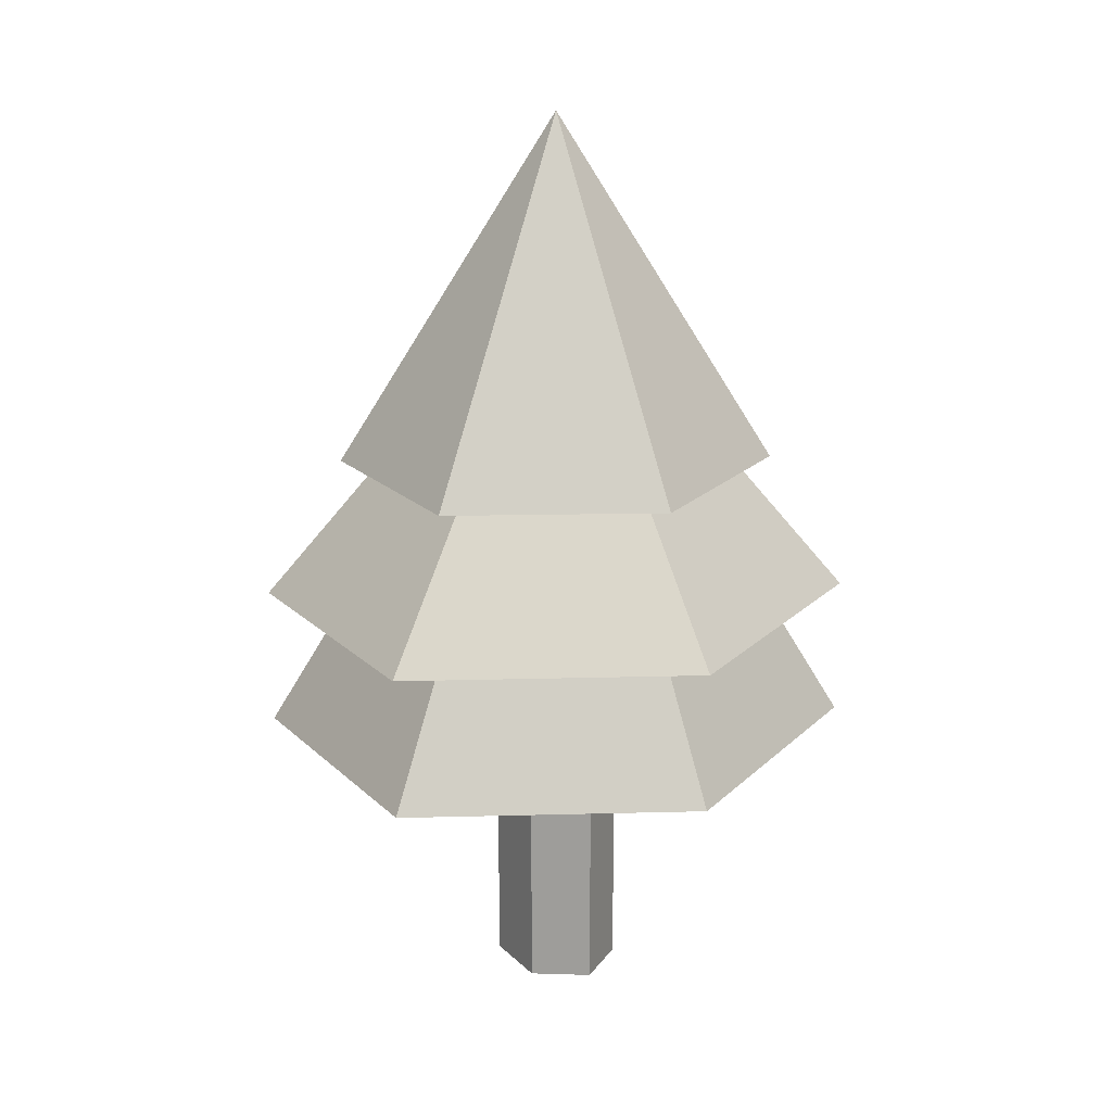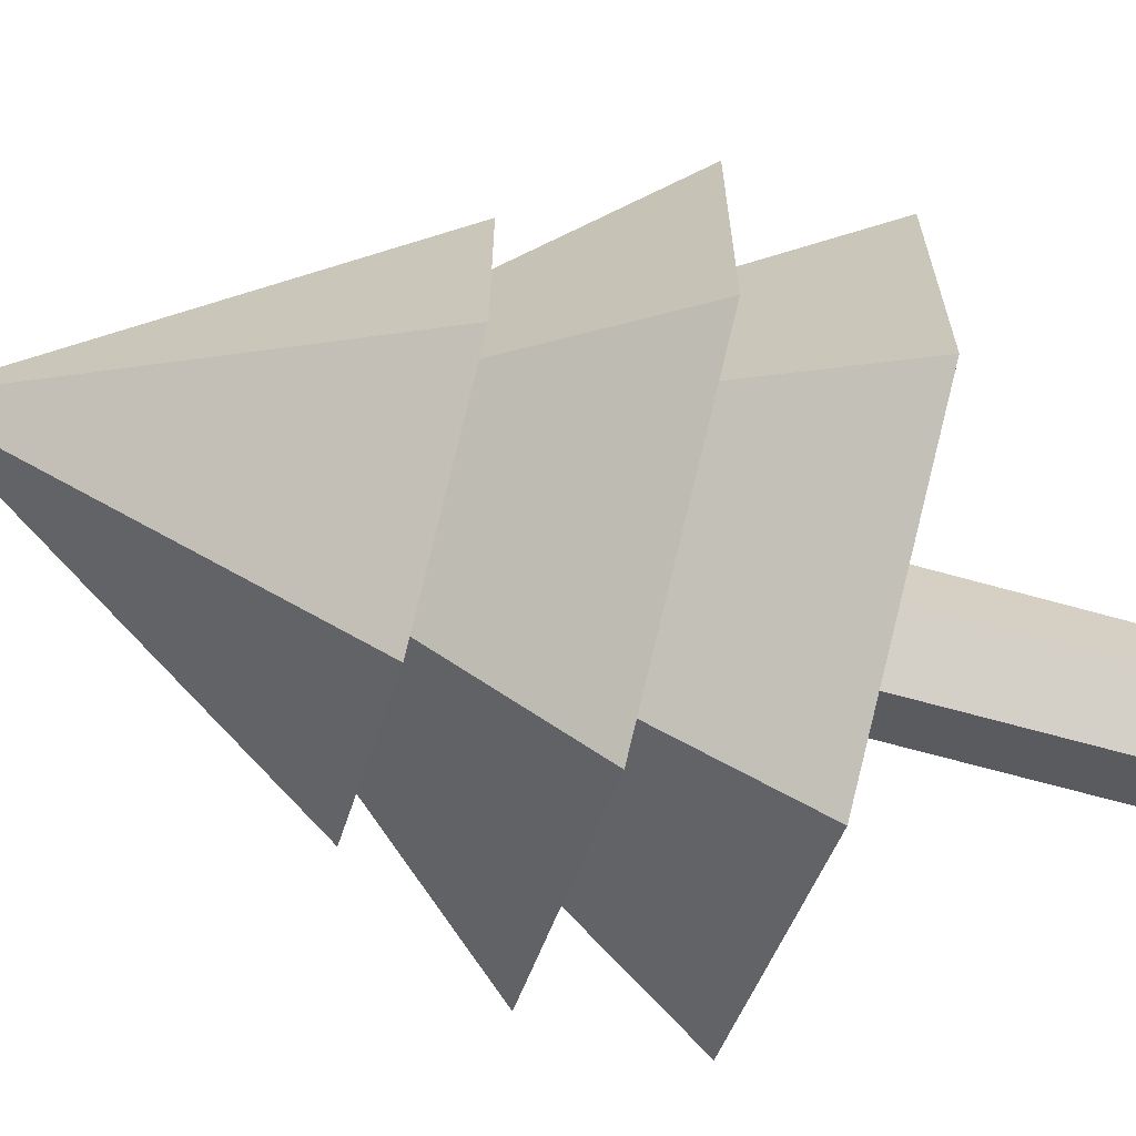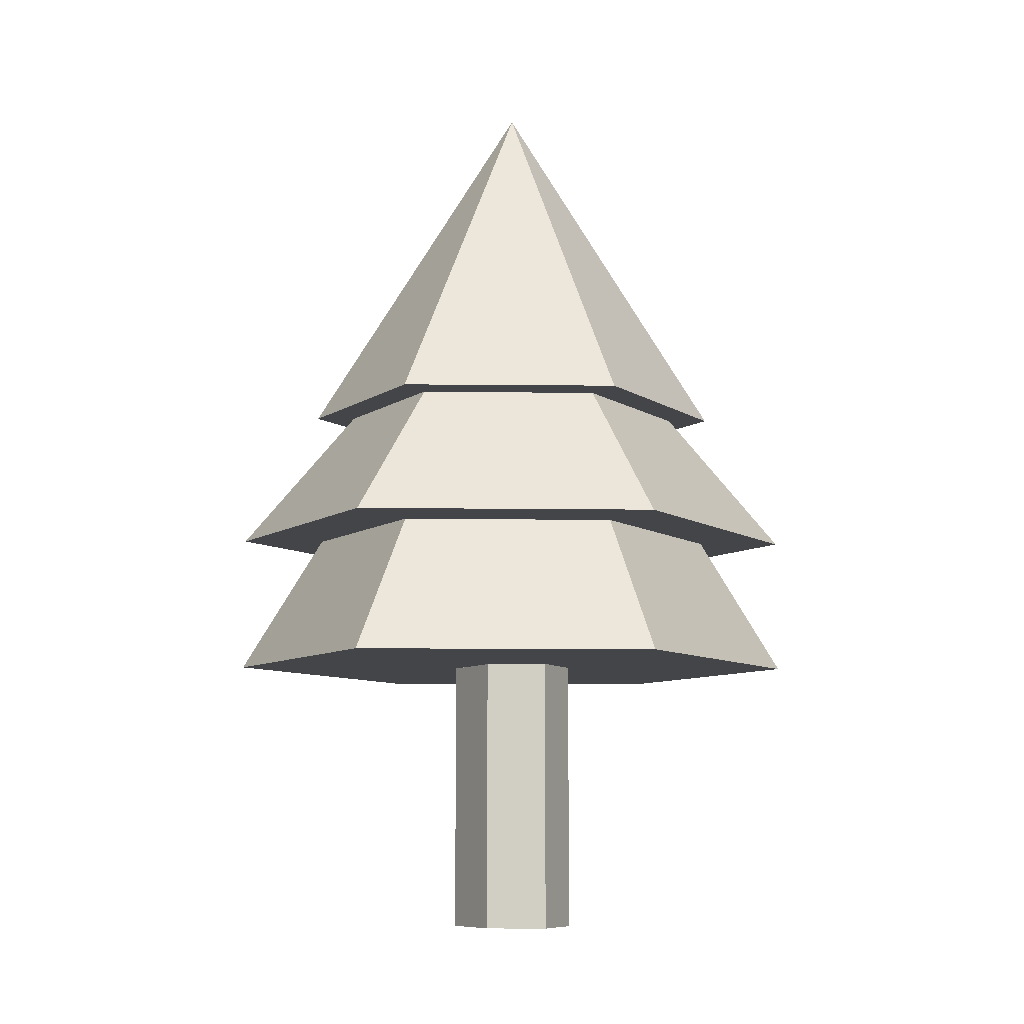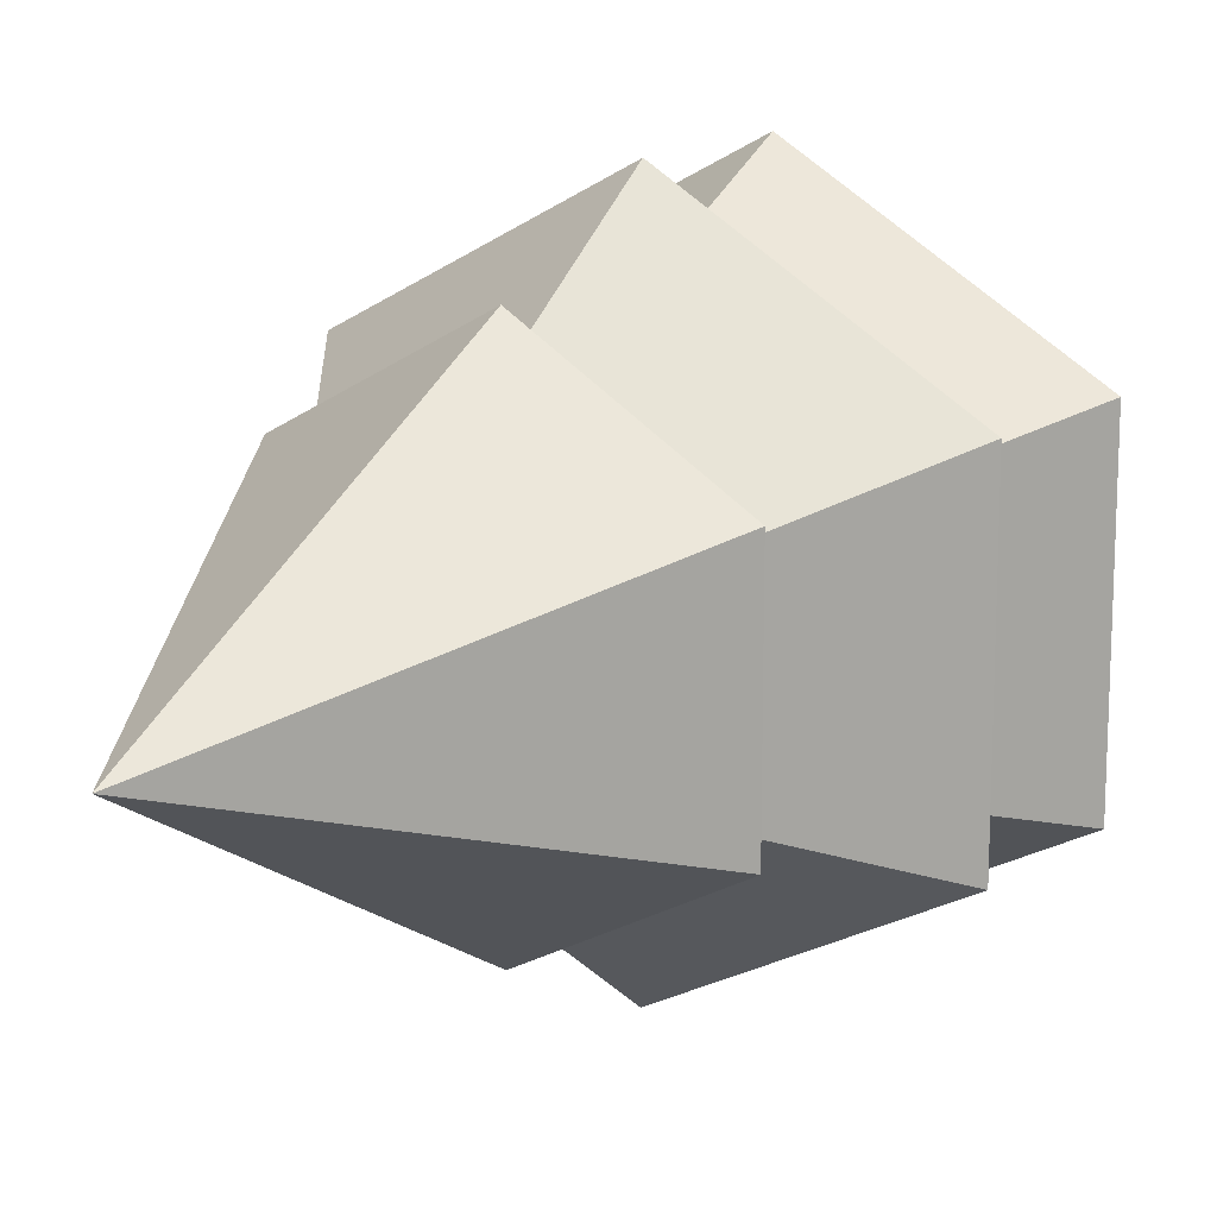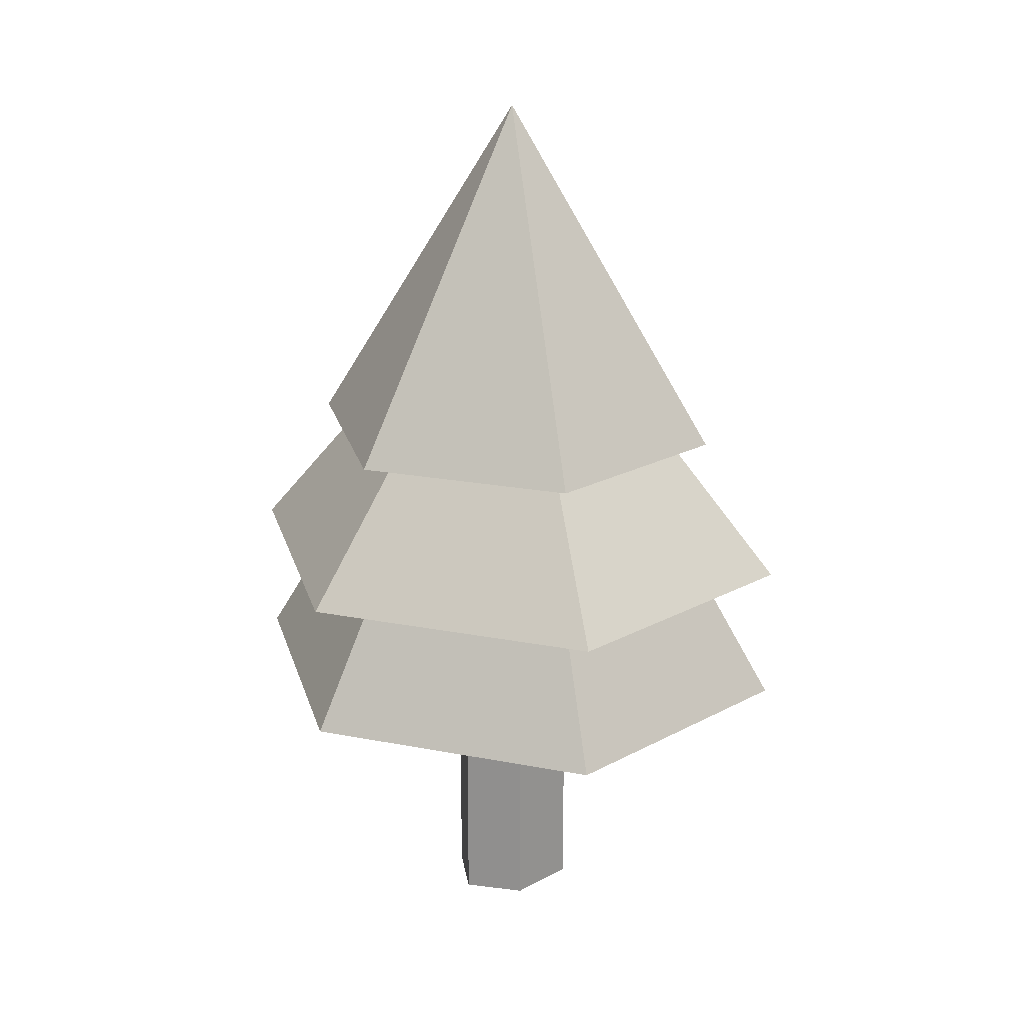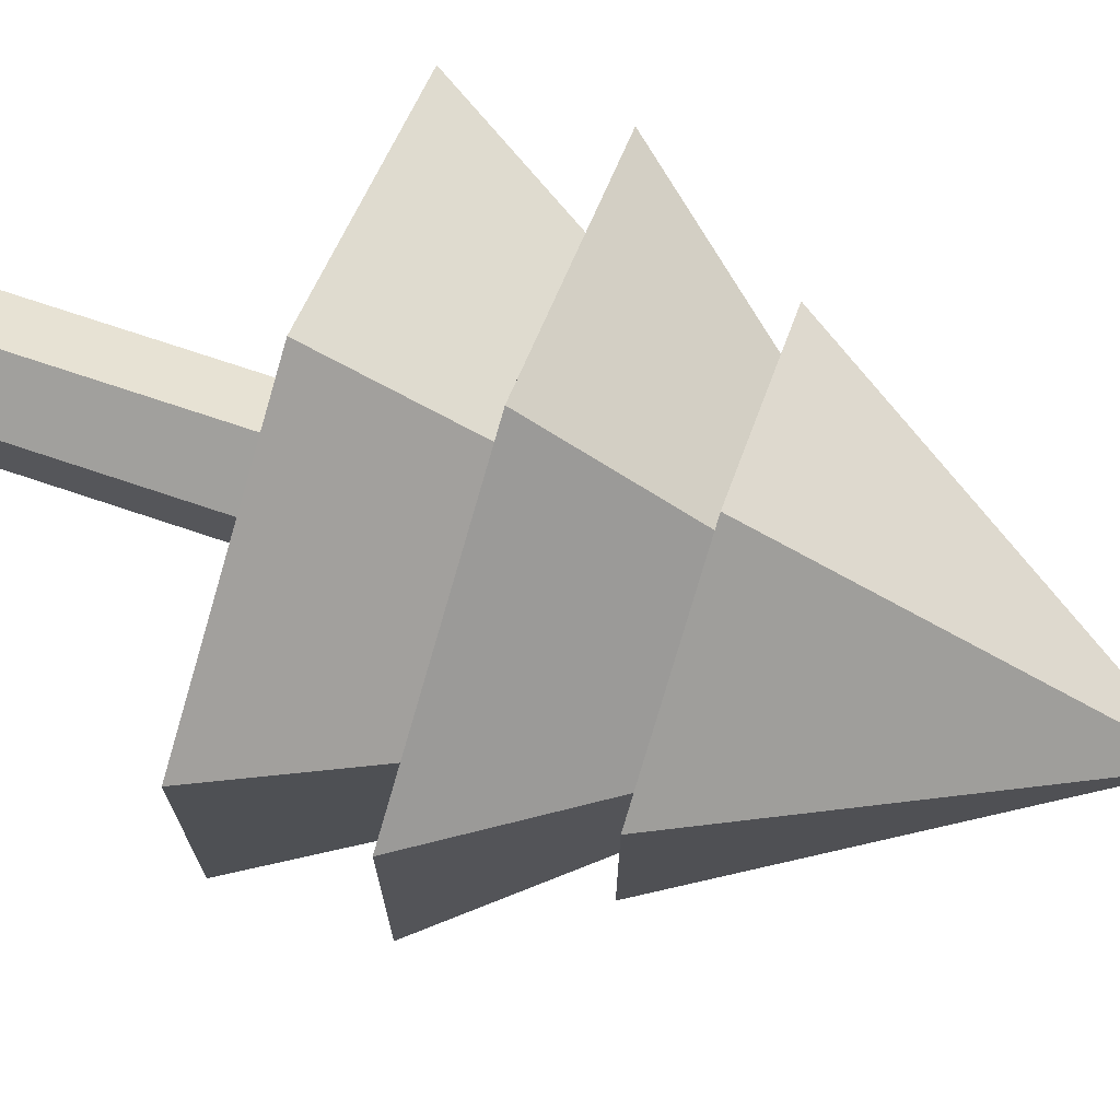
<metadata>
{"format":"obj","ext":"obj","renderer":"f3d","projection":"perspective","resolution":1024,"background":"white","views":[{"elev":19.1,"azim":149.0,"up":"+Y"},{"elev":-66.4,"azim":-105.7,"up":"+Z"},{"elev":-8.8,"azim":149.5,"up":"+Y"},{"elev":15.8,"azim":-142.8,"up":"+Z"},{"elev":21.9,"azim":46.9,"up":"+Y"},{"elev":72.8,"azim":108.6,"up":"+Z"}]}
</metadata>
<code>
g Mesh1
v 0 0 0.5
v -0.366 0 0.25
v -0.366 2 0.25
v 0 2 0.5
v -0.366 0 -0.25
v -0.366 2 -0.25
v 2.98e-08 0 -0.5
v 2.98e-08 2 -0.5
v 0.366 0 -0.25
v 0.366 2 -0.25
v 0.366 0 0.25
v 0.366 2 0.25
f 4 3 2 1
f 3 6 5 2
f 6 8 7 5
f 8 10 9 7
f 10 12 11 9
f 12 4 1 11
g Mesh2
v -1.333 3 -0.4104
v -1.333 3 0.4104
v -1.866 2 0.7745
v -1.866 2 -0.7745
v -0.7321 2 -4.6e-08
v -0.7618 3 1.02
v -0.366 3 1.232
v -0.366 2 1.804
v -1.231 2 1.341
v -0.366 2 0.75
v -1.317 3 0.7229
v -1.843 2 1.012
v -0.4058 2 0.2228
v -1.866 2 1
v -1.333 3 0.7143
v -0.4102 2 0.2198
v 0.366 3 1.232
v 0.7618 3 1.02
v 1.231 2 1.341
v 0.366 2 1.804
v 0.366 2 0.75
v -5.96e-07 2 2
v -4.257e-07 3 1.429
v -0.366 3 -1.232
v -0.7618 3 -1.02
v -1.231 2 -1.341
v -0.366 2 -1.804
v -0.366 2 -0.75
v -1.866 2 -1
v -1.333 3 -0.7143
v -0.4102 2 -0.2198
v -1.317 3 -0.7229
v -1.843 2 -1.012
v -0.4058 2 -0.2228
v -0.366 2 0.201
v -0.366 2 0.1962
v -0.366 2 -0.1962
v -0.366 2 -0.201
v 0.7618 3 -1.02
v 0.366 3 -1.232
v 0.366 2 -1.804
v 1.231 2 -1.341
v 0.366 2 -0.75
v 0 3 -1.429
v 0 2 -2
v 1.333 3 0.4104
v 1.333 3 -0.4104
v 1.866 2 -0.7745
v 1.866 2 0.7745
v 0.7321 2 6.526e-09
v 1.333 3 -0.7143
v 1.866 2 -1
v 0.4102 2 -0.2198
v 1.317 3 -0.7229
v 1.843 2 -1.012
v 0.4058 2 -0.2228
v 1.317 3 0.7229
v 1.843 2 1.012
v 0.4058 2 0.2228
v 1.333 3 0.7143
v 1.866 2 1
v 0.4102 2 0.2198
v 0.366 2 0.201
v 0.366 2 0.1962
v 0.366 2 -0.1962
v 0.366 2 -0.201
v -1.106 4 0.6073
v -0.7997 4 0.7714
v -1.333 3 1.286
v -1.843 3 1.012
v -1.333 3 0.7318
v -1.866 3 1
v -1.12 4 0.6
v -1.866 3 0.4286
v -1.12 4 0.2571
v 0.3199 4 1.029
v 0.5331 3 1.714
v -7.153e-07 3 2
v -4.292e-07 4 1.2
v -0.5332 3 1.714
v -0.3199 4 1.029
v -1.12 4 -0.2571
v -1.866 3 -0.4286
v -1.866 3 -1
v -1.12 4 -0.6
v -1.106 4 -0.6073
v -1.843 3 -1.012
v -1.333 3 -0.7318
v -1.333 3 -1.286
v -0.7997 4 -0.7714
v 0 4 -1.2
v 0 3 -2
v 0.5332 3 -1.714
v 0.3199 4 -1.029
v -0.3199 4 -1.029
v -0.5332 3 -1.714
v 1.106 4 -0.6073
v 1.843 3 -1.012
v 1.866 3 -1
v 1.12 4 -0.6
v 1.866 3 -0.4286
v 1.12 4 -0.2571
v 1.333 3 -0.7318
v 0.7997 4 -0.7714
v 1.333 3 -1.286
v 1.106 4 0.6073
v 1.843 3 1.012
v 1.333 3 1.286
v 0.7997 4 0.7714
v 1.333 3 0.7318
v 1.12 4 0.2571
v 1.866 3 0.4286
v 1.866 3 1
v 1.12 4 0.6
v -1.366 4 0.4679
v -1.366 4 0.75
v -1.12 4 0.6147
v -1.12 4 0.8853
v -0.7997 4 1.061
v -1.366 4 0.1251
v 0 4 1.5
v 0.2765 4 1.348
v -0.2765 4 1.348
v -0.5925 4 1.175
v 0.5925 4 1.175
v -1.12 4 -0.8853
v -1.366 4 -0.75
v -1.12 4 -0.6147
v -1.366 4 -0.4679
v -1.366 4 -0.1251
v -0.7997 4 -1.061
v 0.2765 4 -1.348
v -4.768e-07 4 -1.5
v -0.2765 4 -1.348
v -0.5925 4 -1.175
v 0.5925 4 -1.175
v 1.366 4 -0.4679
v 1.366 4 -0.75
v 1.12 4 -0.6147
v 1.12 4 -0.8853
v 0.7997 4 -1.061
v 1.366 4 -0.1251
v 1.12 4 0.8853
v 1.366 4 0.75
v 1.12 4 0.6147
v 1.366 4 0.4679
v 1.366 4 0.1251
v 0.7997 4 1.061
v 0 6.5 0
f 16 15 14 13
f 15 16 17
f 21 20 19 18
f 20 21 22
f 24 21 18 23
f 21 24 25 3 22
f 27 26 24 23
f 24 26 28 25
f 15 26 27 14
f 28 26 15 17
f 32 31 30 29
f 31 32 33
f 35 34 32 29
f 32 34 4 33
f 20 34 35 19
f 4 34 20 22
f 4 22 3
f 39 38 37 36
f 38 39 40
f 42 41 16 13
f 17 16 41 43
f 45 41 42 44
f 43 41 45 46
f 38 45 44 37
f 45 38 40 6 46
f 3 25 47
f 25 28 48 47
f 48 28 17 43 49
f 49 43 46 50
f 46 6 50
f 54 53 52 51
f 53 54 55
f 53 57 56 52
f 8 57 53 55
f 56 57 39 36
f 40 39 57 8
f 6 40 8
f 61 60 59 58
f 60 61 62
f 60 64 63 59
f 65 64 60 62
f 63 64 67 66
f 67 64 65 68
f 67 54 51 66
f 55 54 67 68 10
f 8 55 10
f 30 31 70 69
f 70 31 33 12 71
f 70 73 72 69
f 74 73 70 71
f 72 73 61 58
f 62 61 73 74
f 71 12 75
f 76 74 71 75
f 77 65 62 74 76
f 68 65 77 78
f 10 68 78
f 12 33 4
f 82 81 80 79
f 81 82 83
f 85 84 82 79
f 87 86 84 85
f 27 84 86
f 82 84 27 83
f 91 90 89 88
f 89 90 35
f 93 92 90 91
f 35 90 92
f 80 81 92 93
f 35 92 81 83 23
f 83 27 23
f 97 96 95 94
f 99 96 97 98
f 42 96 99 100
f 95 96 42
f 102 101 99 98
f 99 101 100
f 94 95 86 87
f 27 86 95 42
f 106 105 104 103
f 56 104 105
f 103 104 108 107
f 108 104 56
f 42 100 44
f 107 108 101 102
f 100 101 108 56 44
f 112 111 110 109
f 114 113 111 112
f 63 111 113
f 110 111 63 115
f 110 117 116 109
f 117 110 115
f 115 63 66
f 116 117 105 106
f 56 105 117 115 66
f 121 120 119 118
f 119 120 122
f 126 125 124 123
f 119 125 126 118
f 72 125 119 122
f 124 125 72
f 123 124 113 114
f 63 113 124 72
f 88 89 120 121
f 122 120 89 35 69
f 72 122 69
f 129 128 127 85
f 130 128 129
f 79 129 85
f 131 130 129 79 80
f 85 127 132 87
f 134 133 91
f 91 133 135
f 91 135 136 93
f 137 134 91 88
f 93 136 131 80
f 140 139 138
f 141 139 140 97
f 142 141 97 94
f 98 140 138 143 102
f 140 98 97
f 87 132 142 94
f 103 145 144
f 146 145 103
f 147 146 103 107
f 103 144 148 106
f 102 143 147 107
f 151 150 149 112
f 152 150 151
f 109 151 112
f 153 152 151 109 116
f 112 149 154 114
f 106 148 153 116
f 157 156 155
f 158 156 157 126
f 159 158 126 123
f 118 157 155 160 121
f 157 118 126
f 114 154 159 123
f 121 160 137 88
f 161 128 133
f 161 139 128
f 161 145 139
f 161 150 145
f 161 156 150
f 161 133 156

</code>
